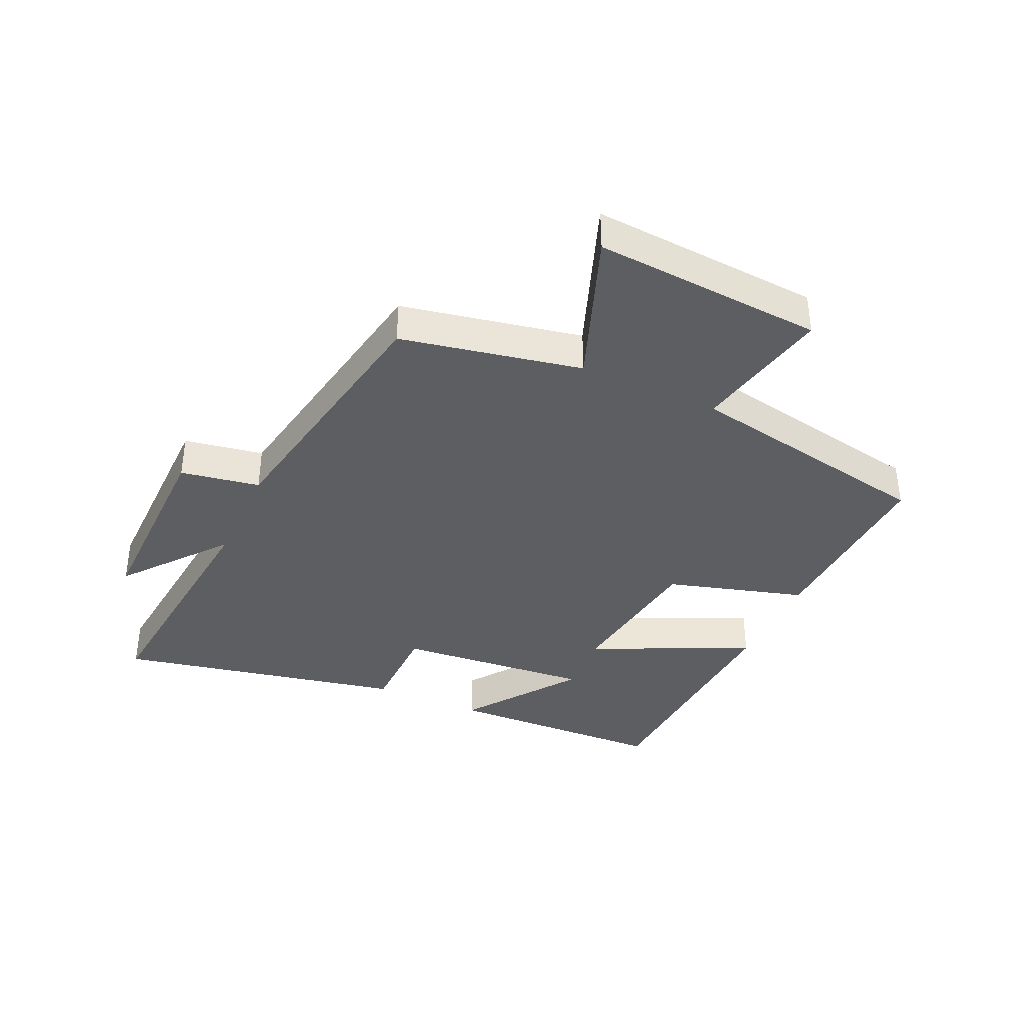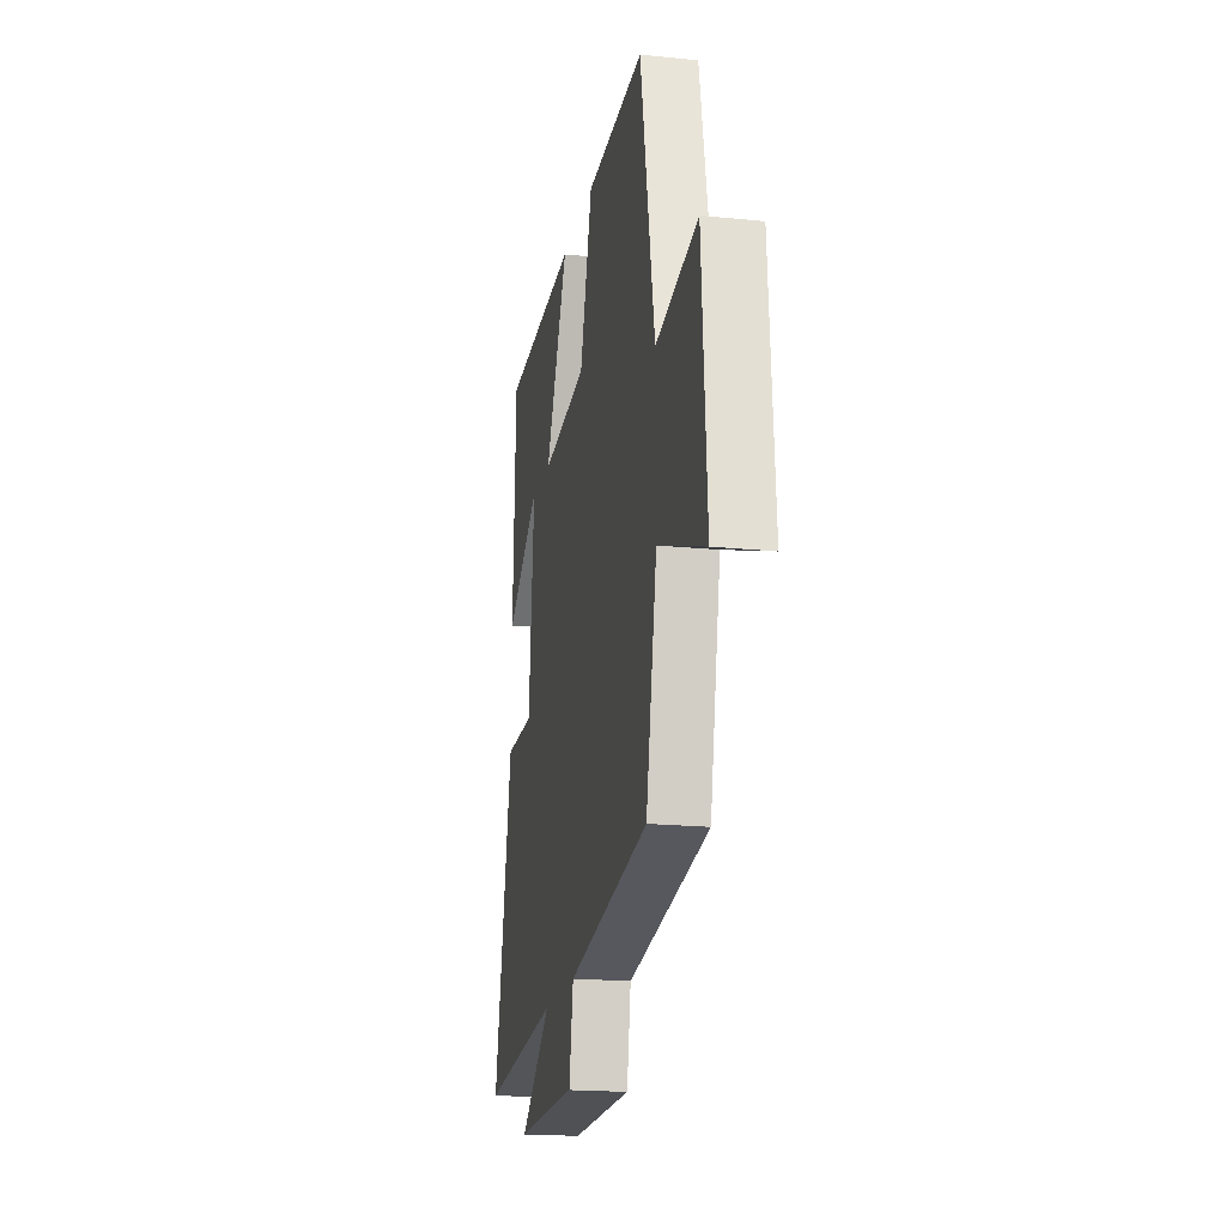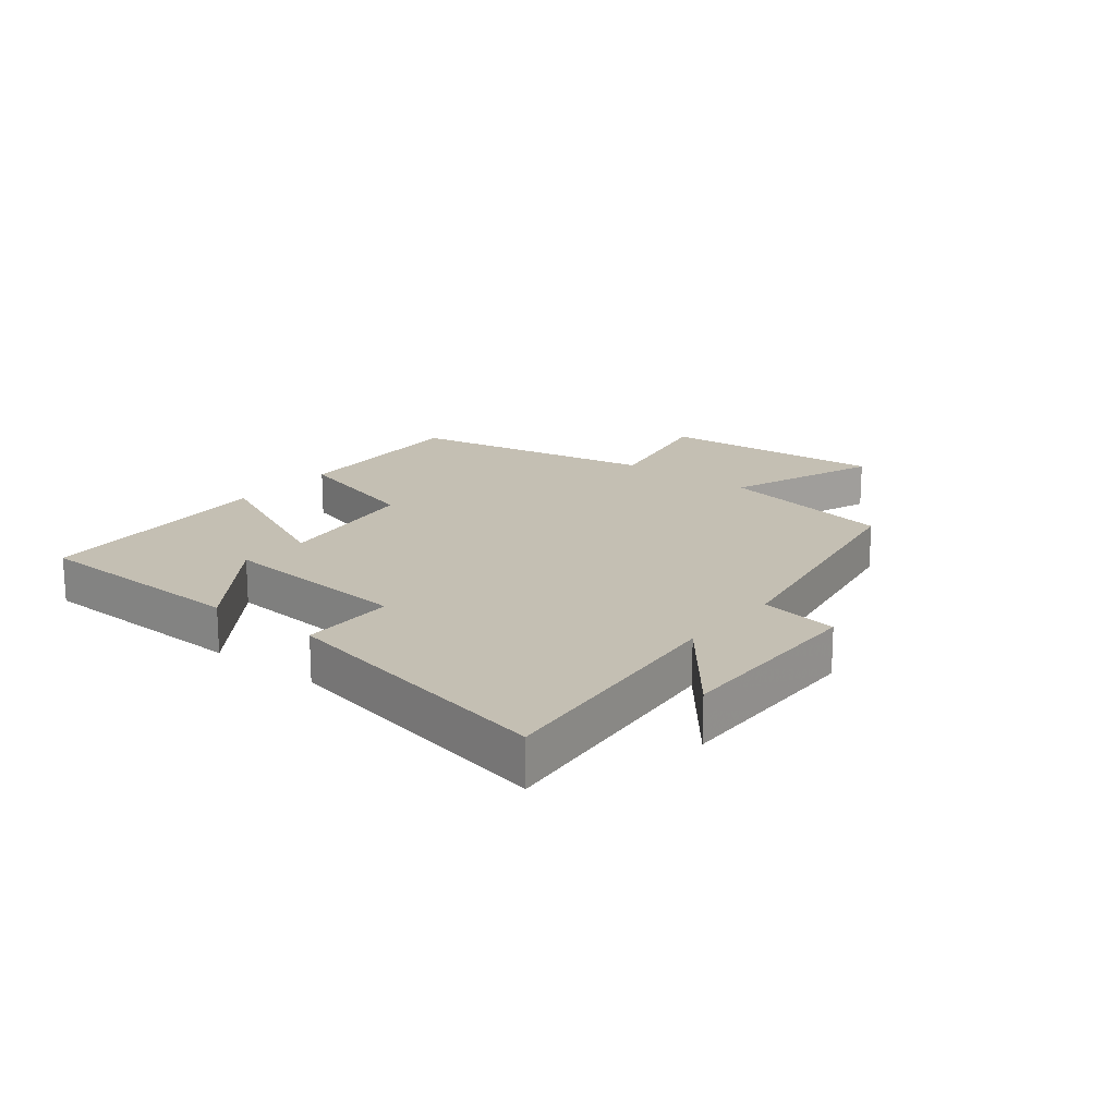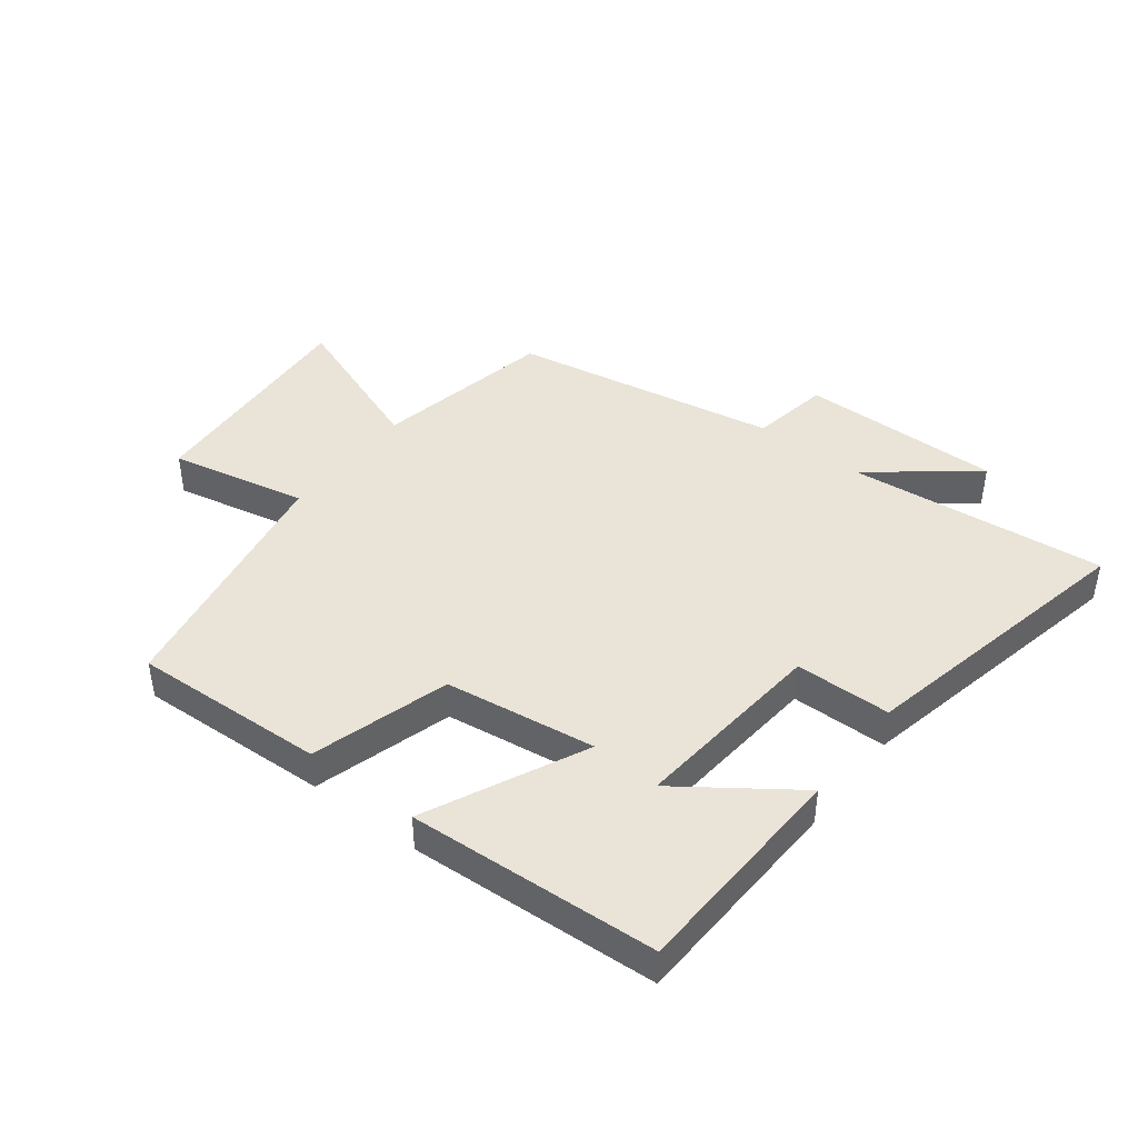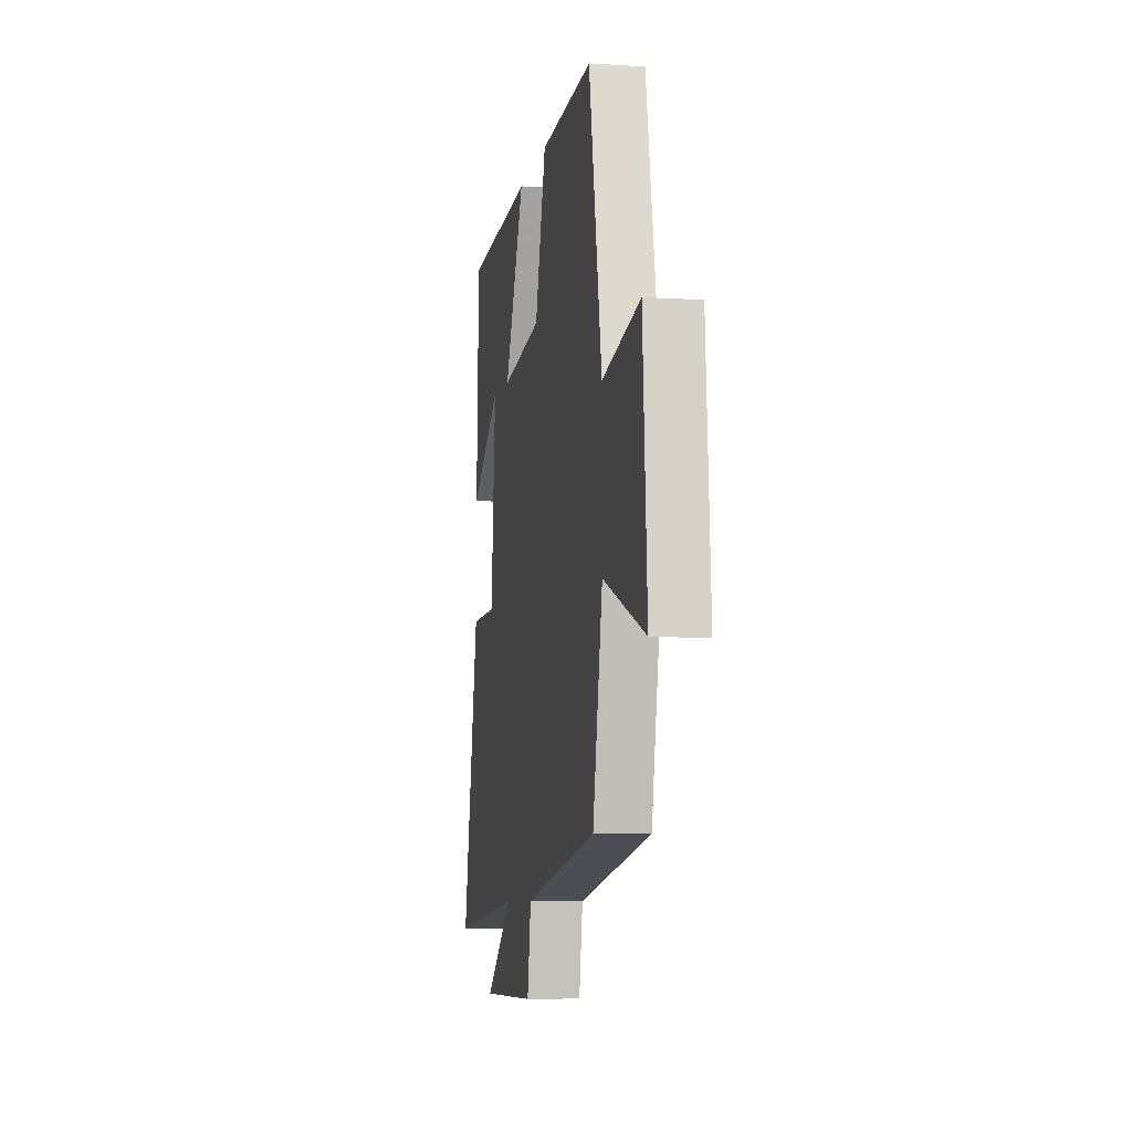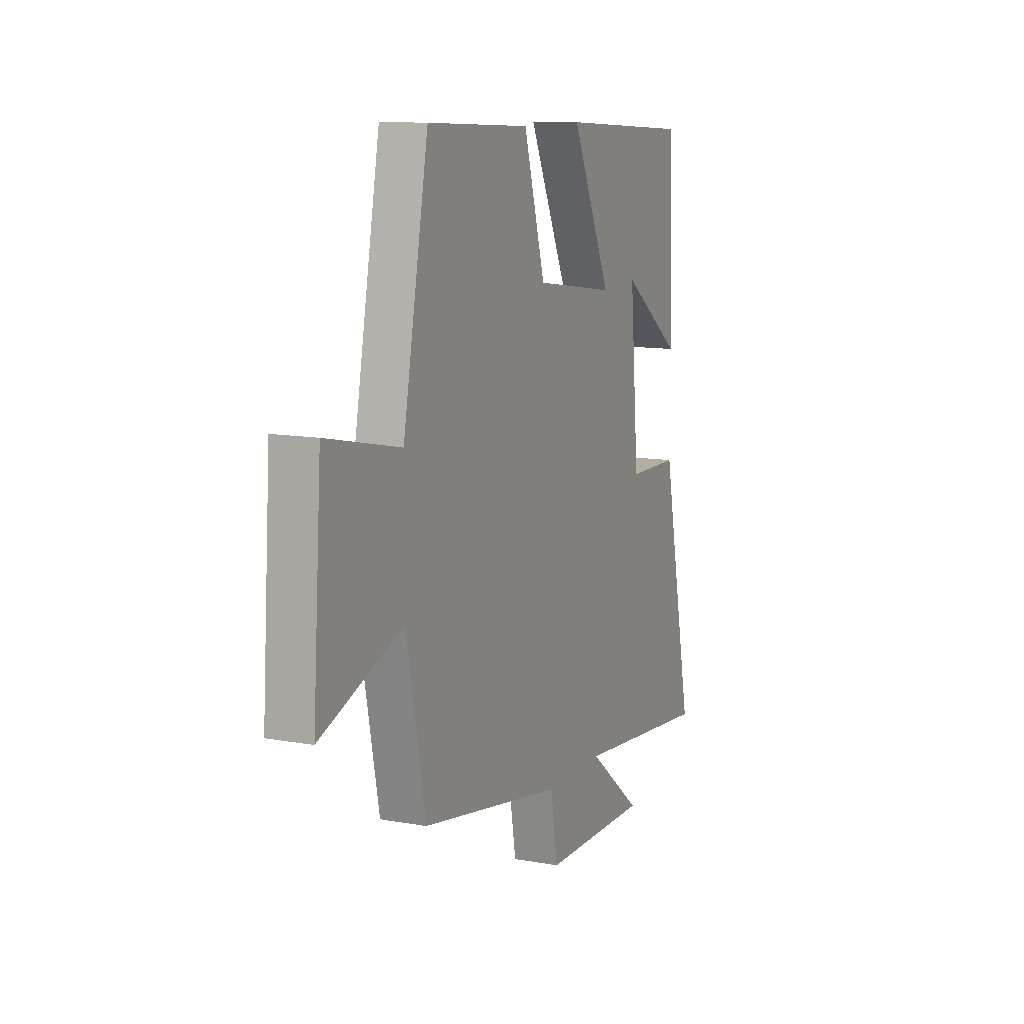
<metadata>
{"format":"obj","ext":"obj","renderer":"f3d","projection":"perspective","resolution":1024,"background":"white","views":[{"elev":-37.8,"azim":-114.5,"up":"+Y"},{"elev":-19.1,"azim":-101.0,"up":"+Z"},{"elev":17.9,"azim":128.4,"up":"+Y"},{"elev":43.2,"azim":37.7,"up":"+Y"},{"elev":-7.4,"azim":-100.4,"up":"+Z"},{"elev":11.3,"azim":-66.2,"up":"+Z"}]}
</metadata>
<code>
v 0.597 0.07 -0.542
v 0.177 0.07 -0.5
v 0.343 0.07 -0.633
v 0.015 0.07 -0.629
v -0.007 0.07 -0.5
v -0.442 0.07 -0.422
v -0.5 0.07 -0.129
v -0.75 0.07 -0.222
v -0.724 0.07 0.152
v -0.5 0.07 0.105
v -0.423 0.07 0.514
v -0.109 0.07 0.5
v -0.044 0.07 0.275
v 0.202 0.07 0.241
v 0.081 0.07 0.5
v 0.487 0.07 0.477
v 0.5 0.07 0.115
v 0.316 0.07 0.247
v 0.344 0.07 -0.071
v 0.5 0.07 -0.073
v 0.597 0 -0.542
v 0.177 0 -0.5
v 0.343 0 -0.633
v 0.015 0 -0.629
v -0.007 0 -0.5
v -0.442 0 -0.422
v -0.5 0 -0.129
v -0.75 0 -0.222
v -0.724 0 0.152
v -0.5 0 0.105
v -0.423 0 0.514
v -0.109 0 0.5
v -0.044 0 0.275
v 0.202 0 0.241
v 0.081 0 0.5
v 0.487 0 0.477
v 0.5 0 0.115
v 0.316 0 0.247
v 0.344 0 -0.071
v 0.5 0 -0.073
f 19 20 1 2
f 18 19 2
f 15 16 17 18
f 14 15 18
f 14 18 2
f 13 14 2
f 12 13 2
f 11 12 2
f 10 11 2
f 7 8 9 10
f 7 10 2
f 6 7 2
f 5 6 2
f 2 3 4 5
f 22 21 40 39
f 22 39 38
f 38 37 36 35
f 38 35 34
f 22 38 34
f 22 34 33
f 22 33 32
f 22 32 31
f 22 31 30
f 30 29 28 27
f 22 30 27
f 22 27 26
f 22 26 25
f 25 24 23 22
f 1 21 22 2
f 2 22 23 3
f 3 23 24 4
f 4 24 25 5
f 5 25 26 6
f 6 26 27 7
f 7 27 28 8
f 8 28 29 9
f 9 29 30 10
f 10 30 31 11
f 11 31 32 12
f 12 32 33 13
f 13 33 34 14
f 14 34 35 15
f 15 35 36 16
f 16 36 37 17
f 17 37 38 18
f 18 38 39 19
f 19 39 40 20
f 20 40 21 1

</code>
